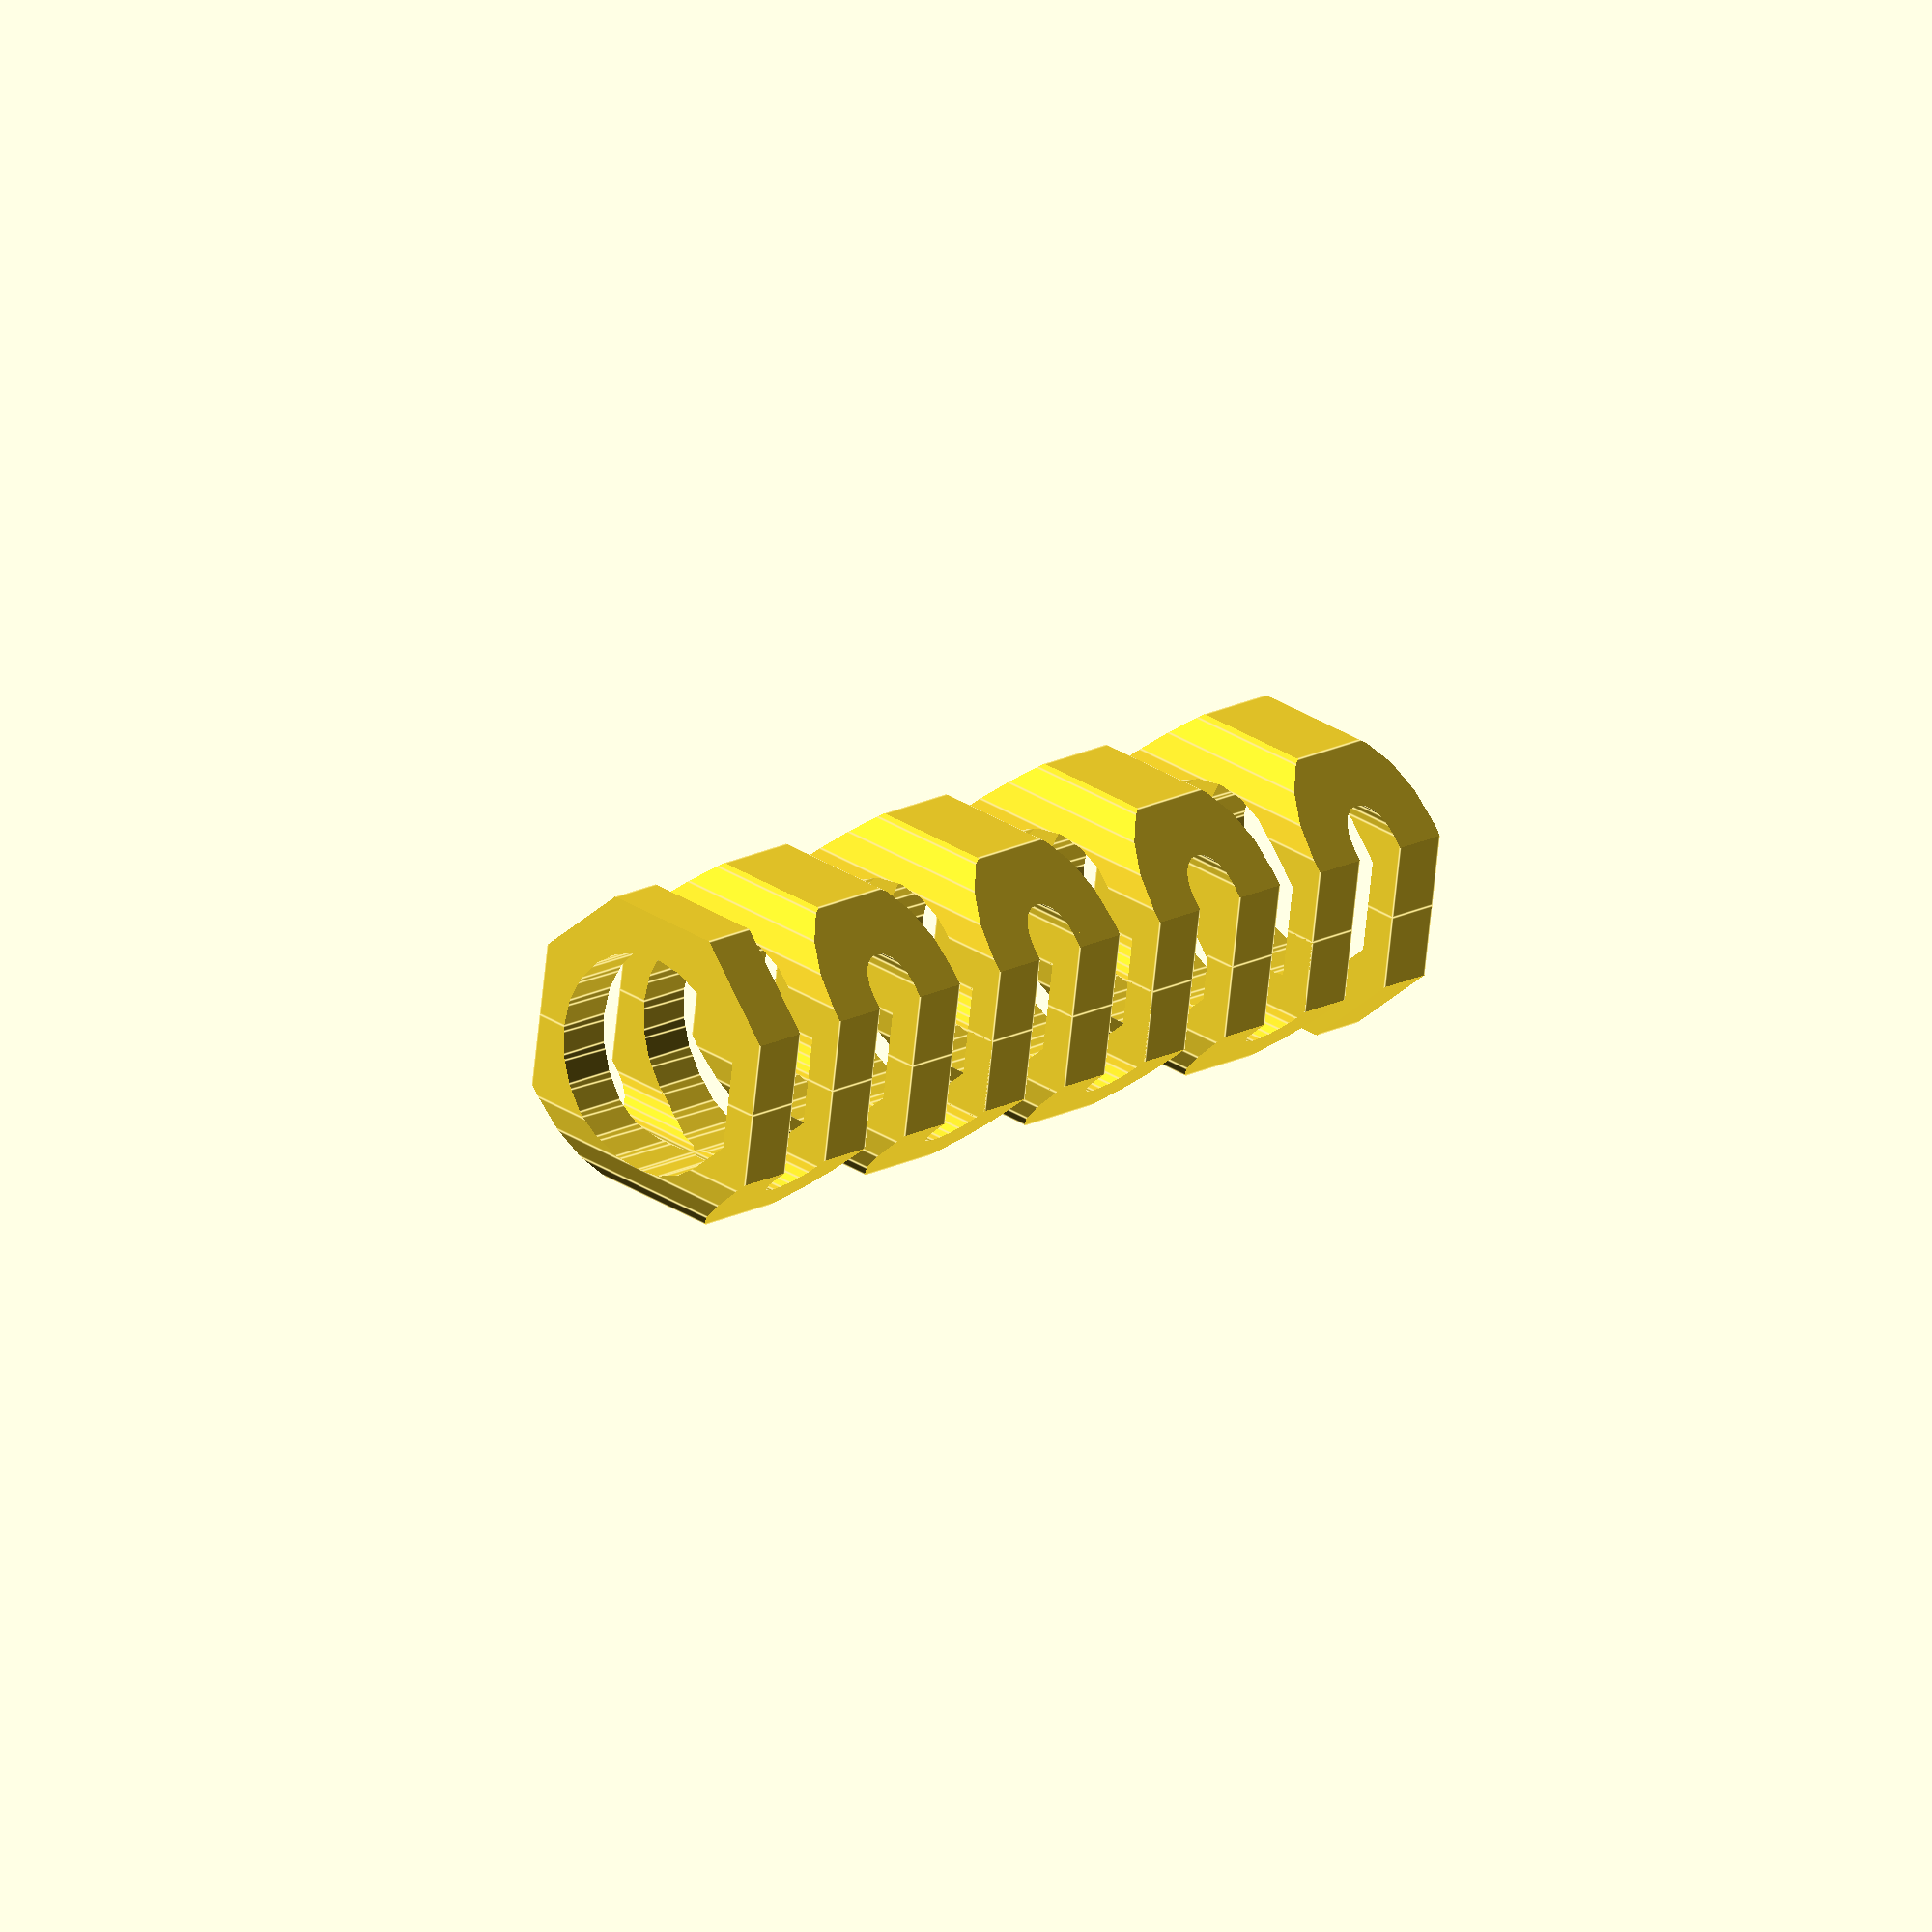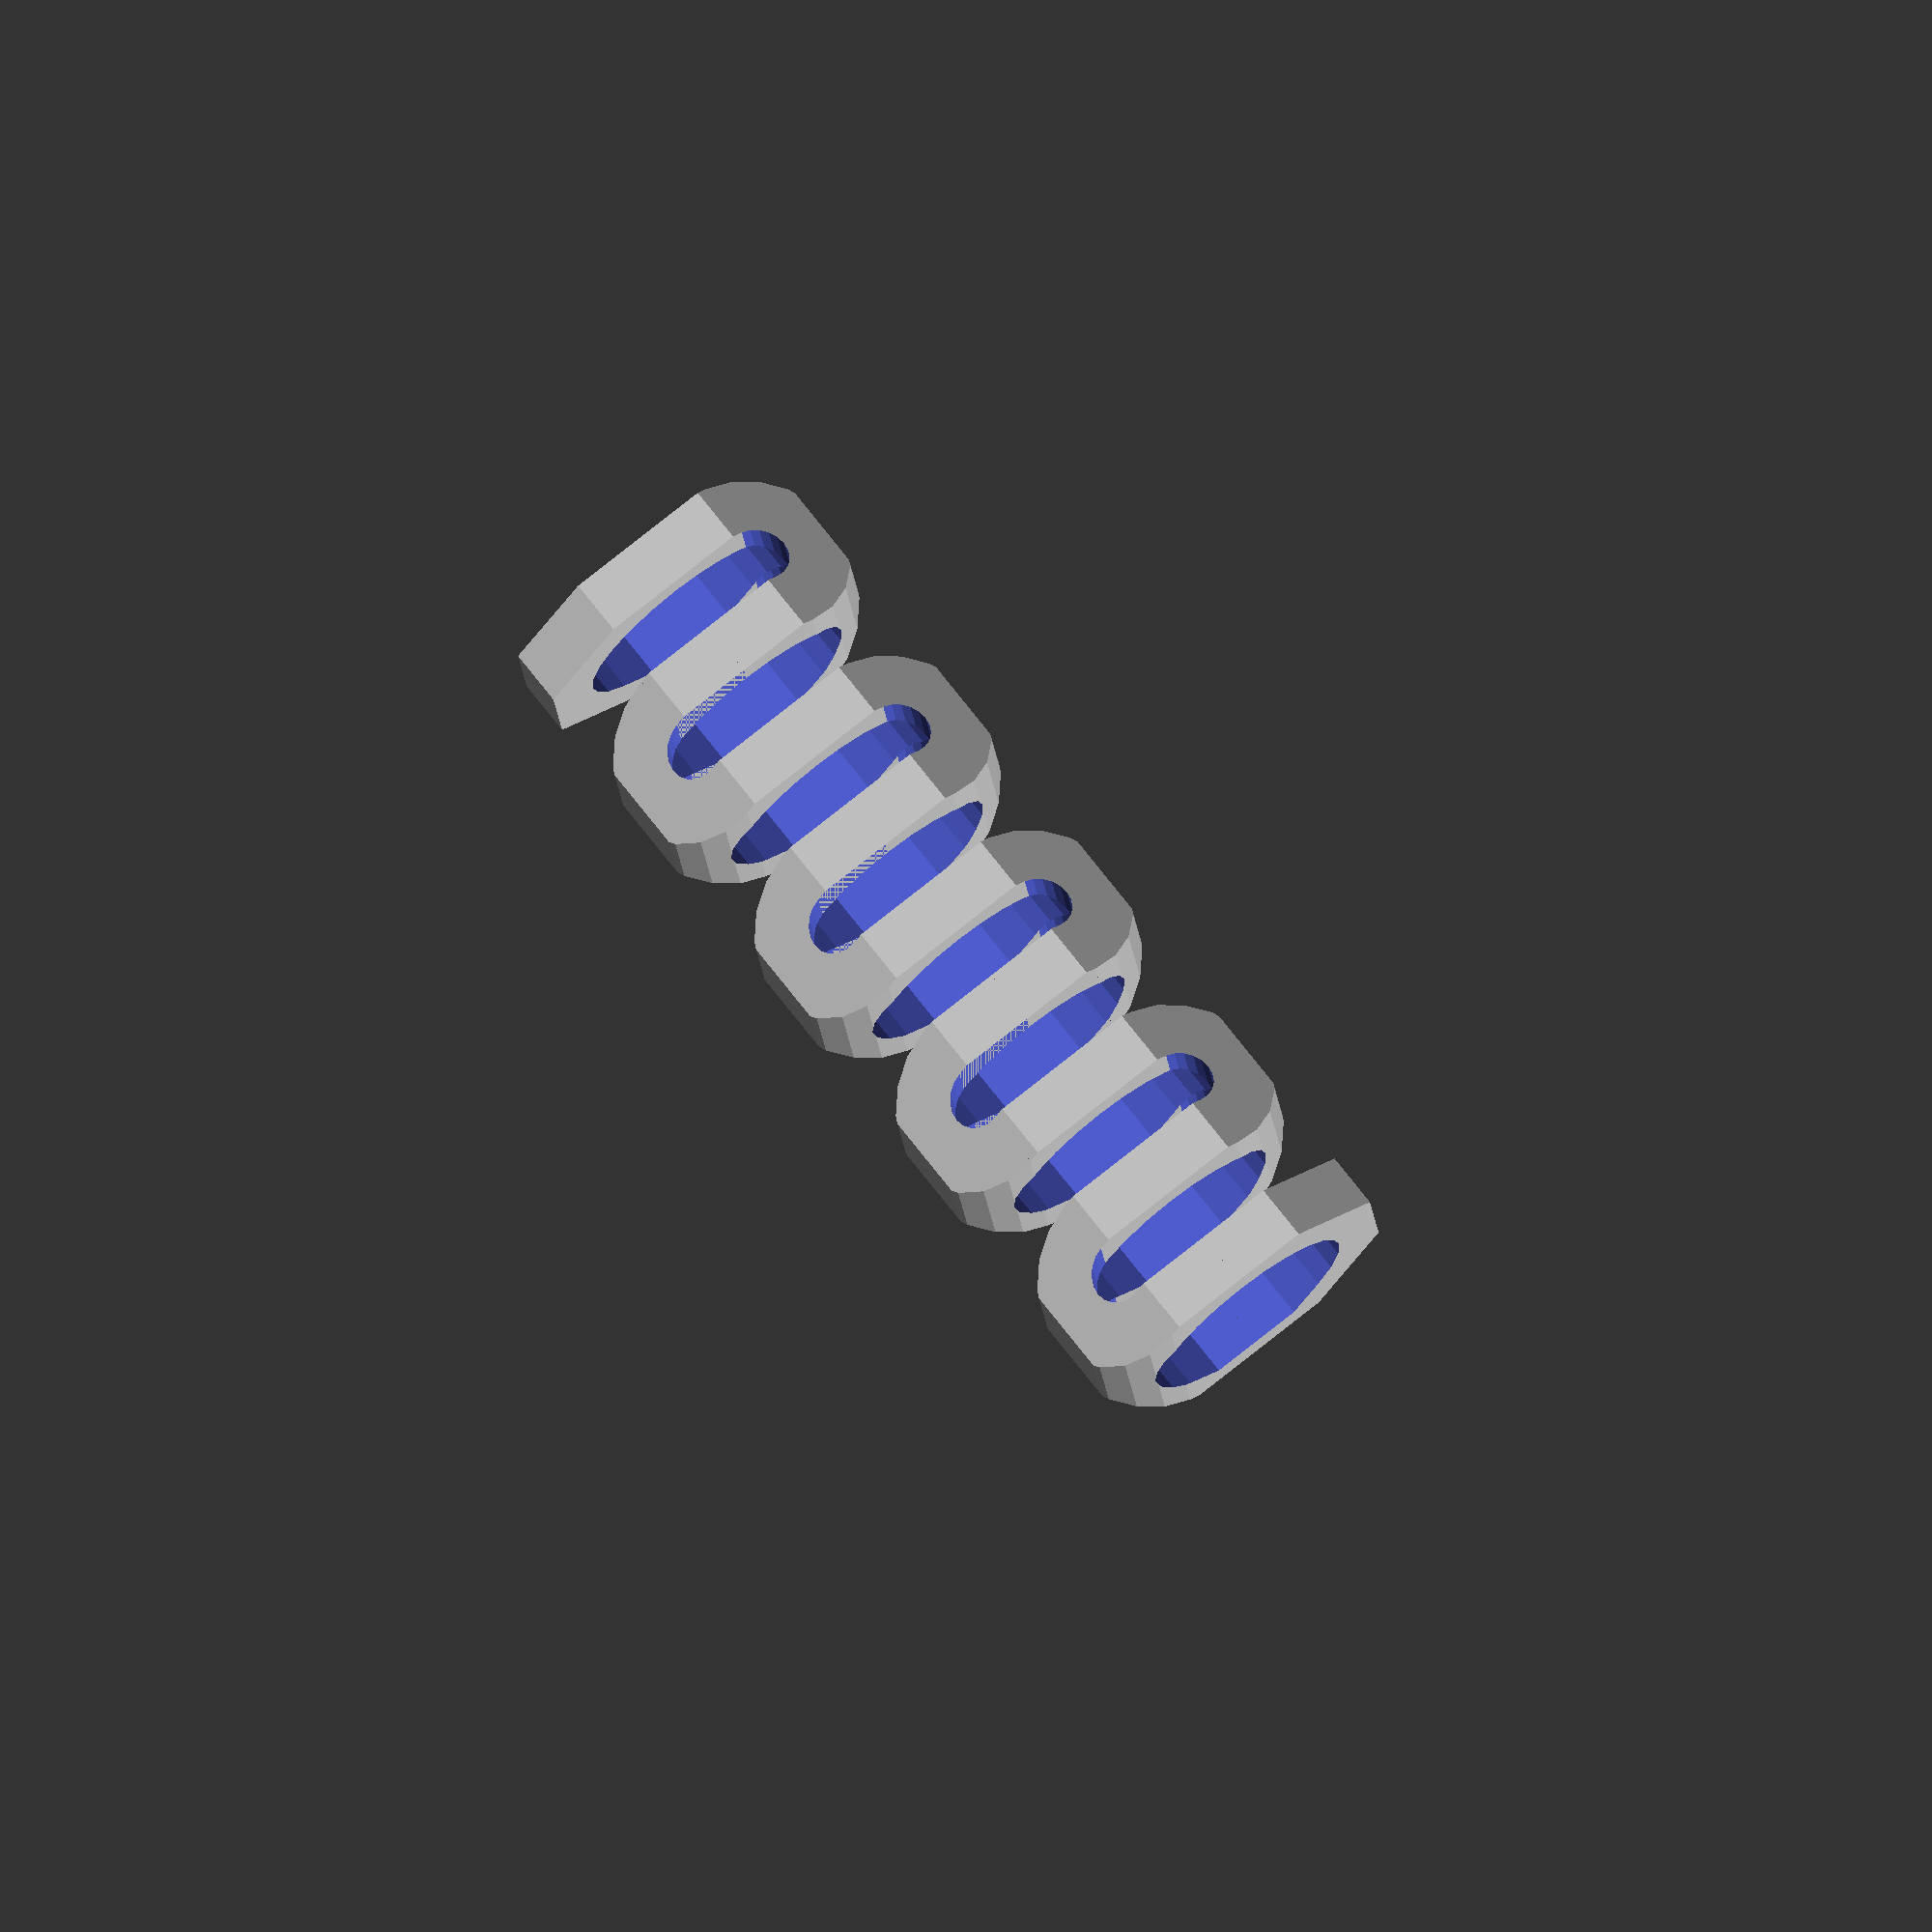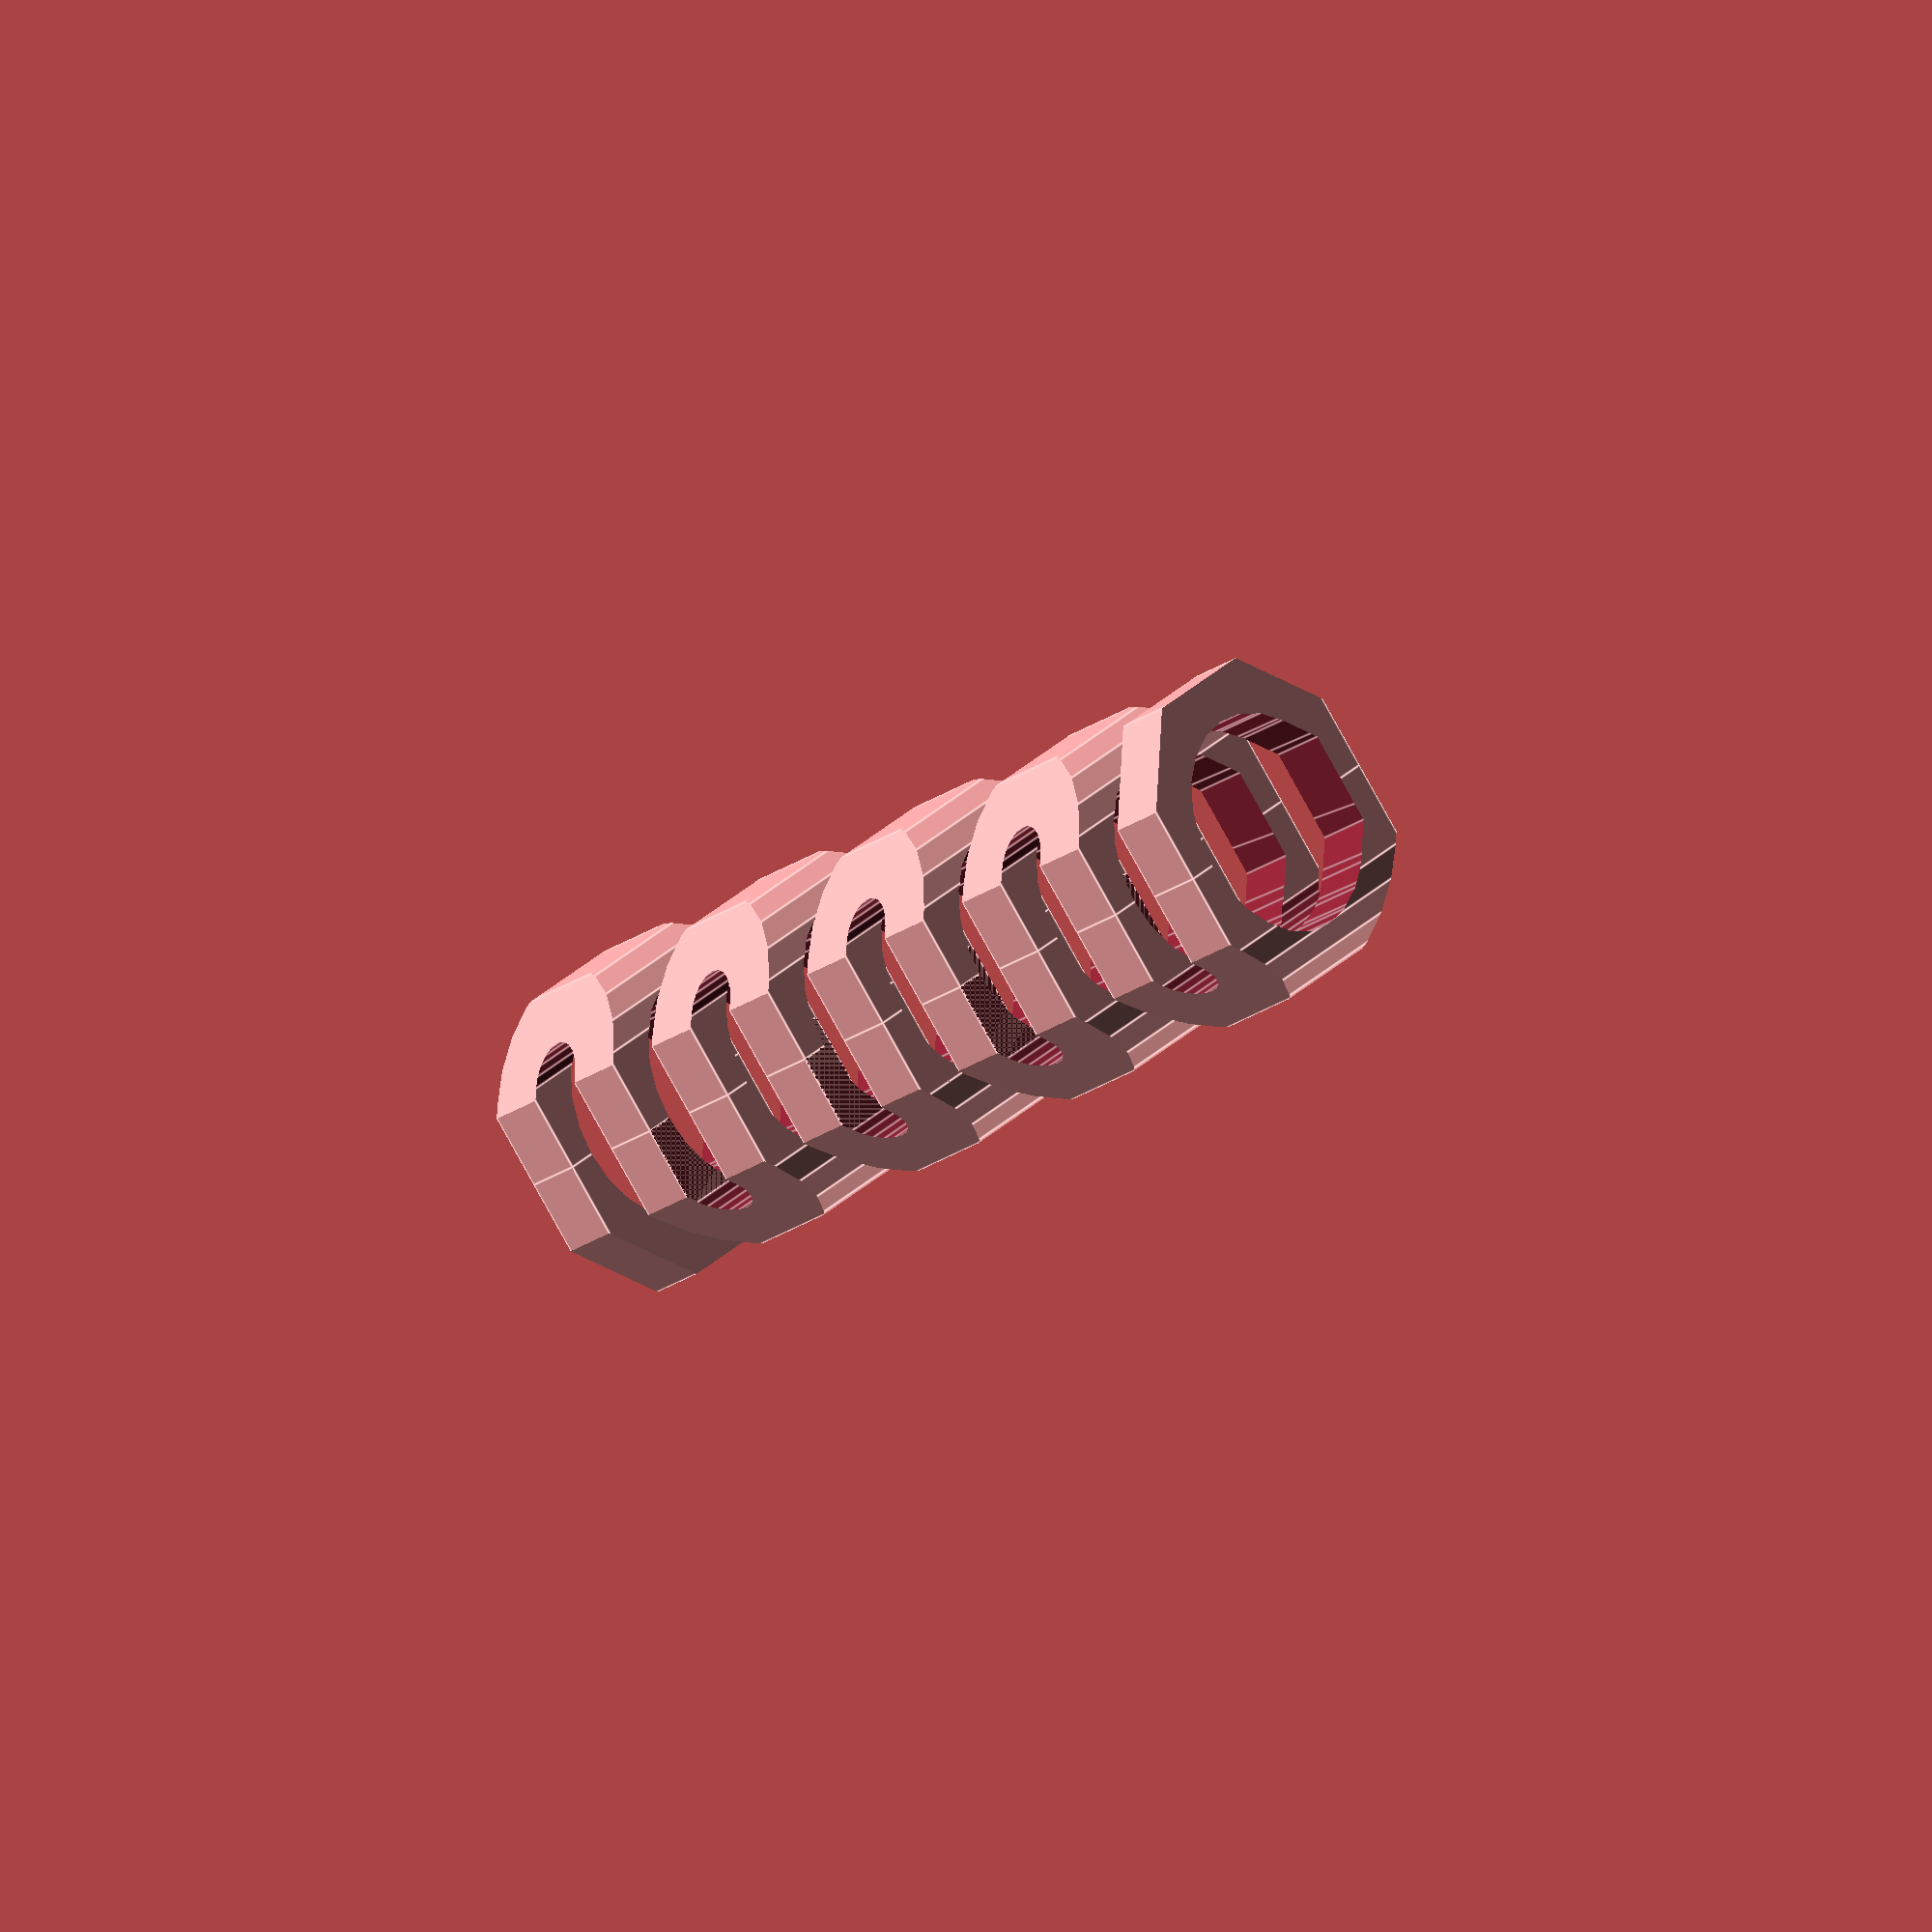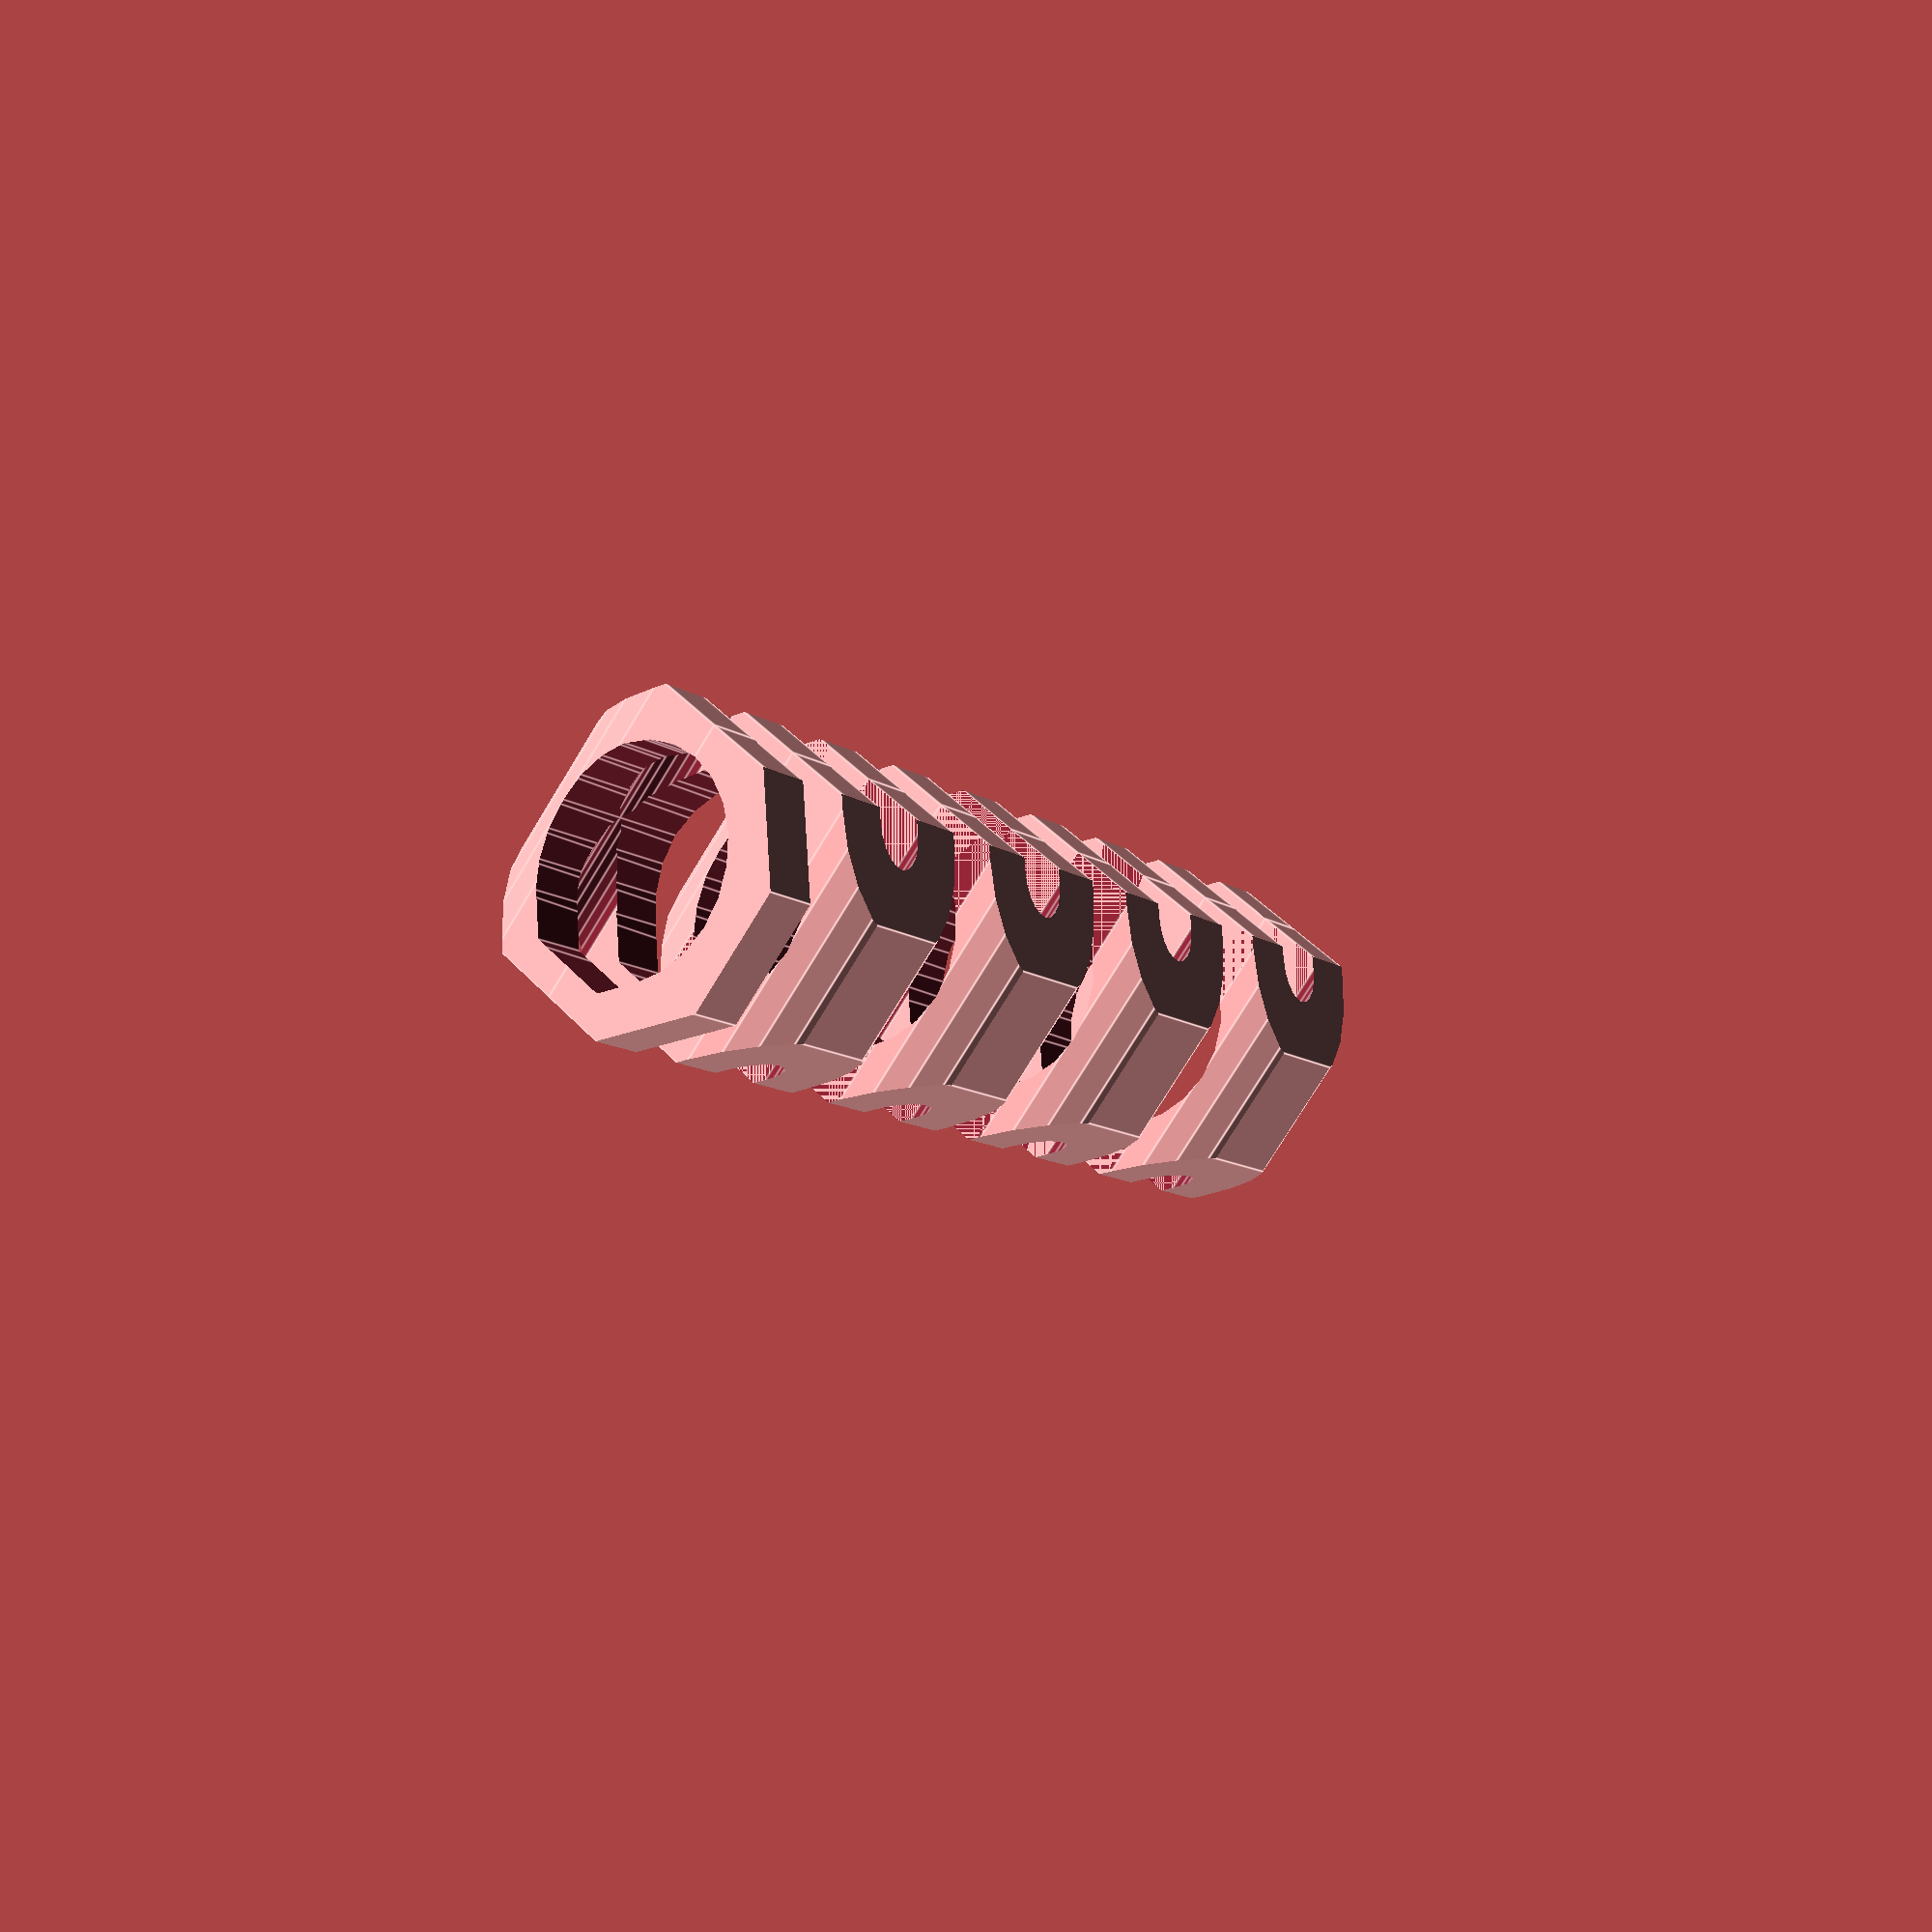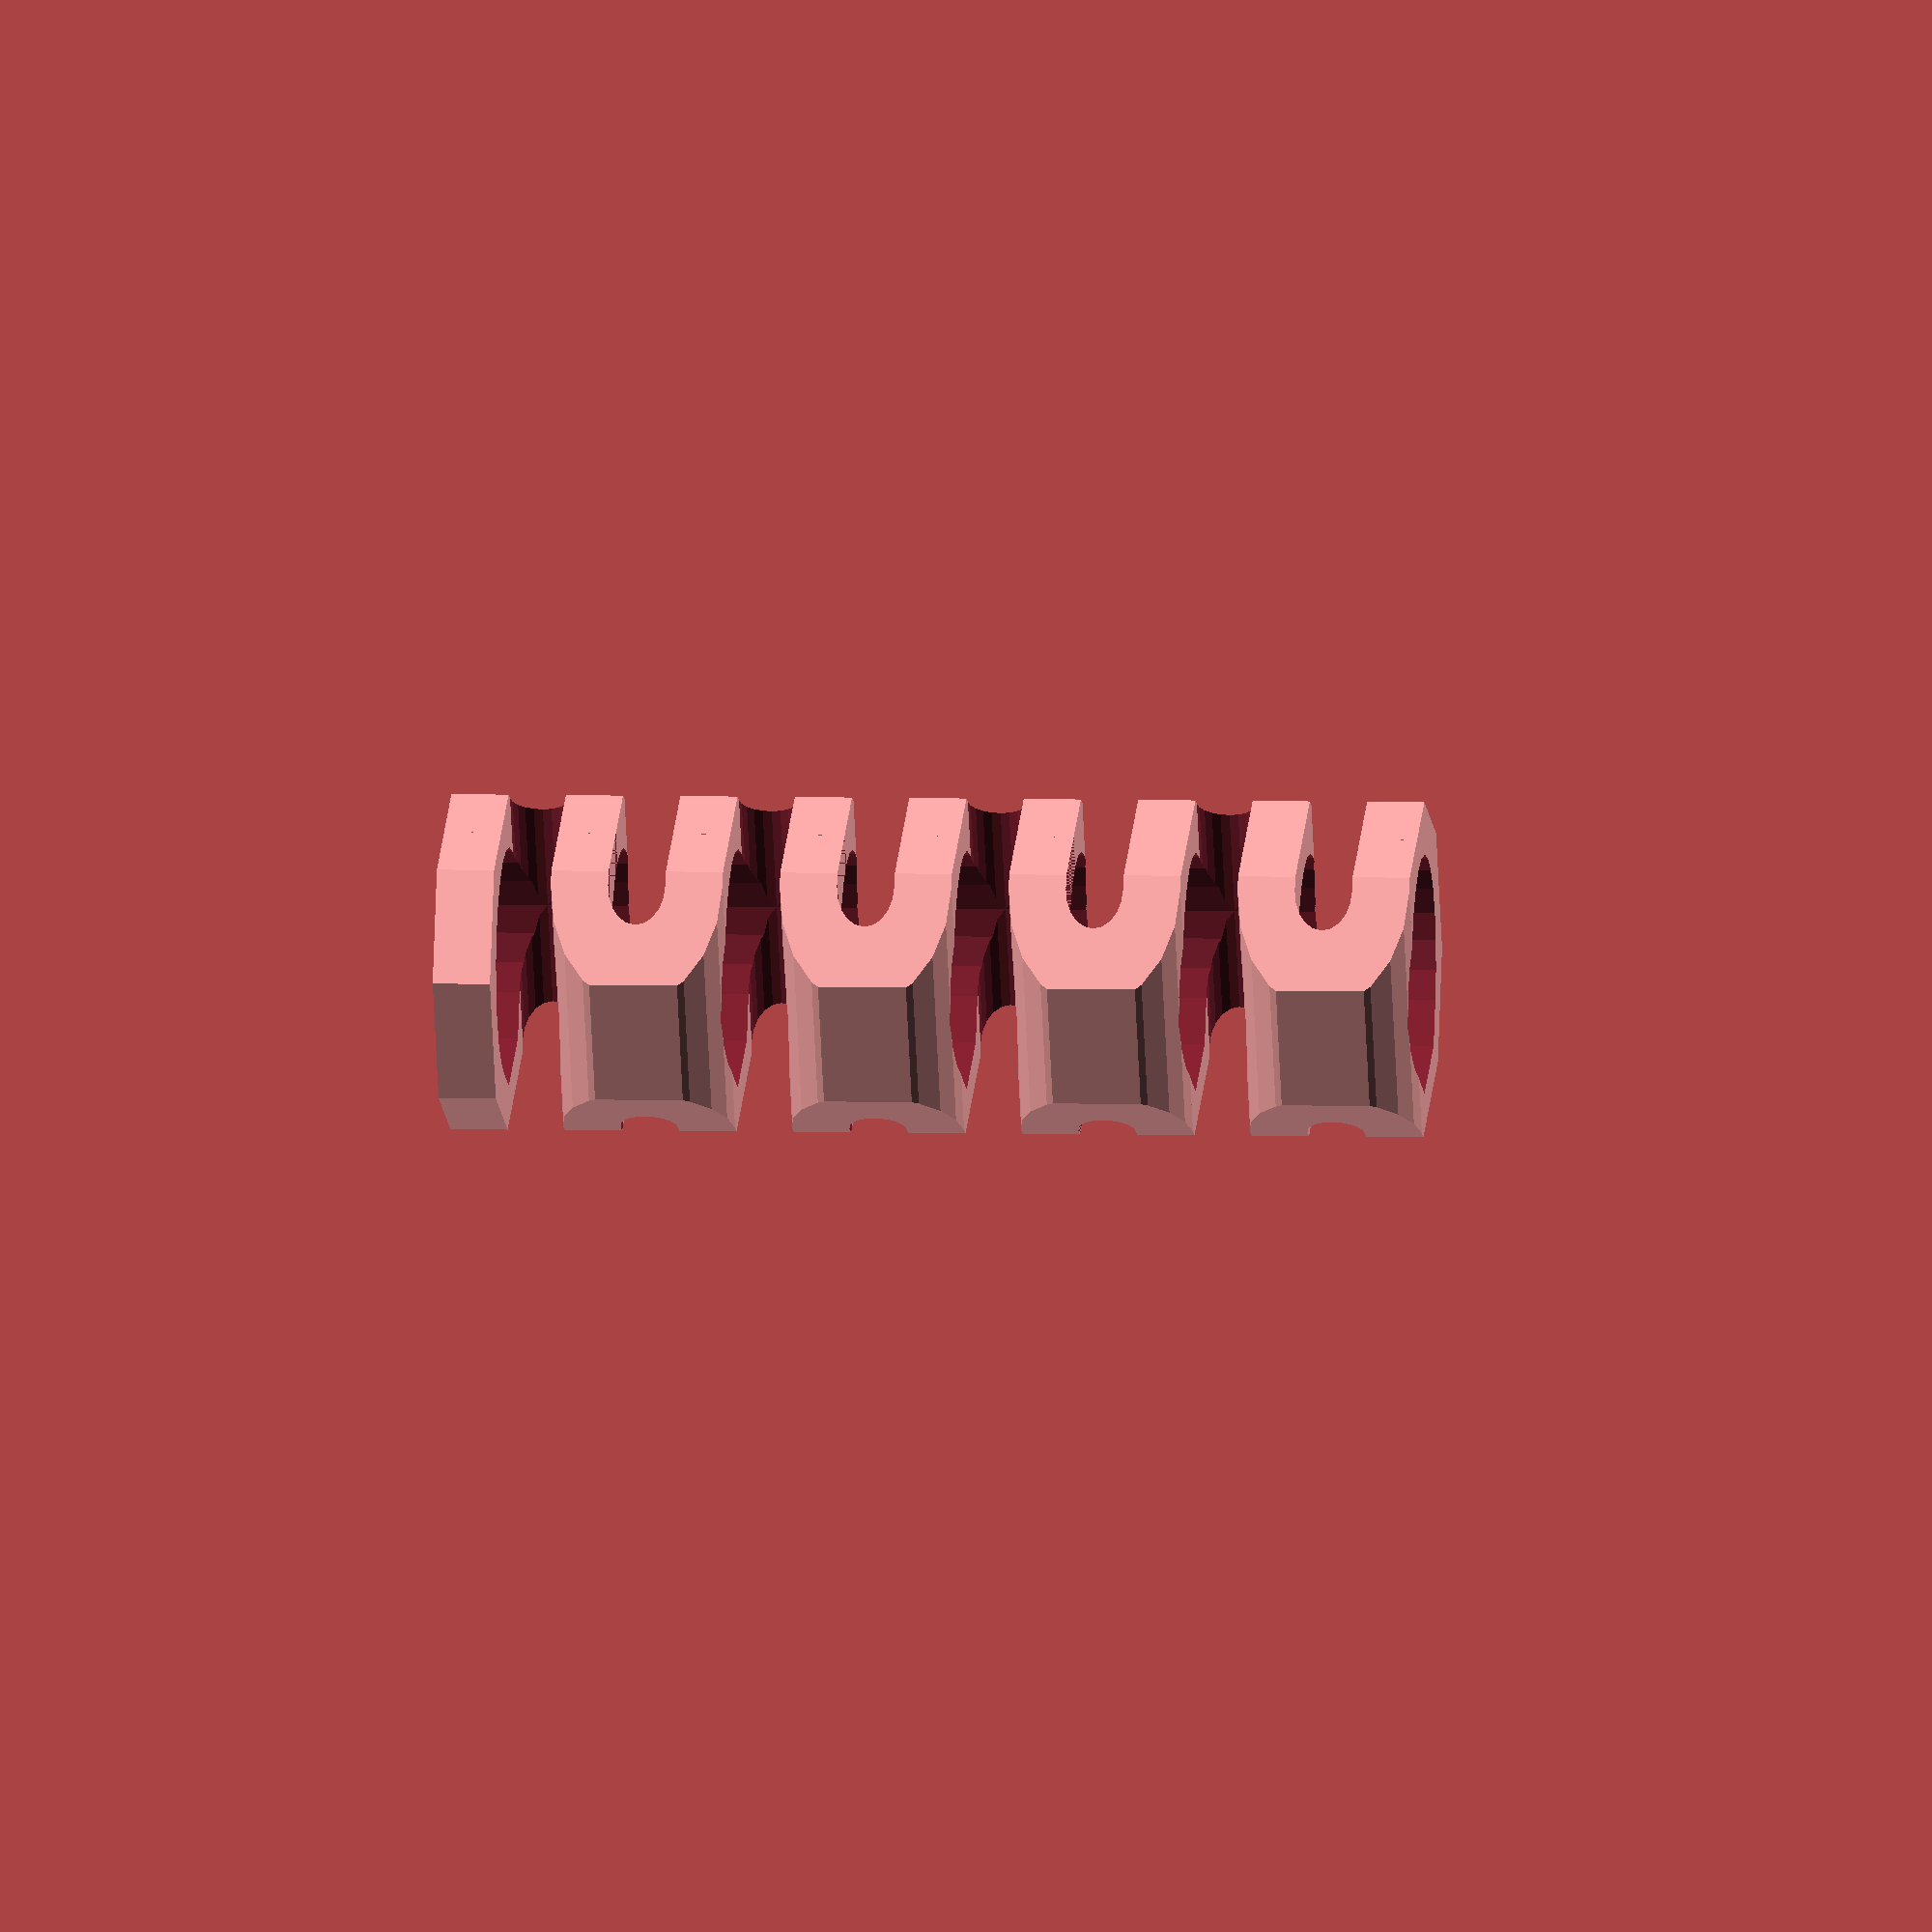
<openscad>
//---------------------------------------------------------------------------------------------
//-- Printable parameterized spring
//-- (c) Juan Gonzalez-Gomez (Obijuan) juan@iearobotics.com
//-- April-2012
//---------------------------------------------------------------------------------------------
//-- Proof of concept
//---------------------------------------------------------------------------------------------


//-- Spring folds. It is implemented by means of arcs
//-- It consist of two parts: the arc and the arms
//-- r = Inner arc radius
//-- th = thickness
//-- w = width
//-- arc_len = Length of the two arms
module spring_arc(arm_len, r, th, w)
{
  //-- outer radius
  or = r + th; 

  translate([arm_len,or,0])
  union() {

    //-- Arc
    difference() {
      cylinder(r=or, h=w, center=true, $fn=20);

      translate([-or,0,0])
          cube([2*or, 2*or+2, w+2],center=true);

      cylinder(r=r, h=w+10, center=true, $fn=20);

    }

    //-- Arms
    translate([-arm_len/2,th/2+r,0])
      cube([arm_len,th,w],center=true);

    translate([-arm_len/2,-th/2-r,0])
      cube([arm_len,th,w],center=true);
  }
}

//---------------------------------------------------------
//-- This module creates the spring, with a square section
//-- and no drills
//-- Spring parameters:
//--  -fid: Fold inner diameter
//--  -th: thickness 
//--  -folds: Number of folds: starting from 1
//--  -lx,lz: Spring length on x and z axes respectively
//--------------------------------------------------------
module parametric_spring_common(fid=3, th=2, folds=8, lx=20, lz=20)
{

  step = 2*(fid + th);
  arm_len = (lx - fid - 2*th)/2;
  ly = folds*step/2;

  translate([0,-ly/2,0])
  union() {

    //-- Right folds
    for (i=[1:ceil(folds/2)]) {
      translate([0, (i-1)*step,0])
        spring_arc(arm_len=arm_len, r=fid/2, th=th, w=lz);
    }

    //-- left folds
    if (folds>1) {
      for (i=[1:floor(folds/2)]) {
        translate([0, (i-1)*step+step/2,0])
          mirror([1,0,0])
          spring_arc(arm_len=arm_len, r=fid/2, th=th, w=lz);
      }
    }

    translate([-lx/4,th/2,0])
      cube([lx/2,th,lz], center=true);

    if ((folds%2)==0)
      translate([lx/4, th/2+(step/2)*folds,0])
        cube([lx/2,th,lz], center=true);
    else
      translate([-lx/4, th/2+(step/2)*folds,0])
        cube([lx/2,th,lz], center=true);
  }
}

module teardrop(r,h)
{
  $fa=15.0;
  $fs=0.1;

  diameter=2*r;

  translate([0,0,-h/2])
  linear_extrude(height=h, center=false, convexity=10)
  difference() {
    union() {
      circle(r=diameter/2);
      rotate(45) square(size=diameter/2,center=false);
    }
    translate([-diameter/2,diameter/2]) square(size=diameter);
  }
}

module pipe(hexa_diam=12, len=5, offs=0, sides=6)
{
  out_diam = 4*(hexa_diam/2 * cos(360/(2*sides)));


  difference() {
    rotate([90,0,0])
     cylinder(r=out_diam/2, h=len+10,center=true, $fn=sides);

    rotate([90,0,0])
     cylinder(r=hexa_diam/2+offs, h=len+15,center=true, $fn=sides);
  }
}

//---------------------------------------------
//-- Spring MAIN MODULES!
//-- Common parameters:
//--     -fid = folder inner diameter
//--     -th = thickness
//--     -folds = Number of folds in the spring
//--     -drill = Inner drill
//---------------------------------------------


//-------------------------------------
//-- Spring with a squeare section
//-- Specific parameters:
//--    lx, lz : square lenths
//-------------------------------------
module spring_square(fid=3, th=2, folds=8, lx=20, lz=20,drill=8)
{
  step = 2*(fid + th);
  arm_len = (lx - fid - 2*th)/2;
  ly = folds*(fid + th);
  echo(ly);

  difference() {
    parametric_spring_common(fid=fid,th=th, folds=folds, lx=lx, lz=lz);

    rotate([90,0,0])
      teardrop(r=drill/2,h=ly+10);
      //cylinder(r=drill/2, h=ly+10, center=true, $fn=20);
  }
}

//-----------------------------------------------------------------------
//-- Spring with an hexagonal section 
//-- Specific parameters:
//--    hexa_diam: external diameter
//--    offs: Additional distance added to the hexa_diam to 
//--      for changing the shape. When offs=0, it is a regular hexagon
//----------------------------------------------------------------------
module spring_hexagonal(fid=3, th=2, folds=8, hexa_diam=13 ,drill=8,offs=0)
{
   ly = folds*(fid + th);
  lx = hexa_diam;
  lz = 2*(hexa_diam/2 * cos(30));
  step = 2*(fid + th);
  arm_len = (lx - fid - 2*th)/2;
 

  difference() {
    parametric_spring_common(fid=fid,th=th, folds=folds, lx=lx, lz=lz);

    rotate([90,0,0])
      //cylinder(r=drill/2, h=ly+10, center=true, $fn=20);
      teardrop(r=drill/2,h=ly+10);

    pipe(hexa_diam=hexa_diam, len=ly,offs=offs,sides=6);
  }
}


//-----------------------------------------------------------------------
//-- Spring with an octogonal section 
//-- Specific parameters:
//--    hexa_diam: external diameter
//--    offs: Additional distance added to the hexa_diam to 
//--      for changing the shape. When offs=0, it is a regular hexagon
//----------------------------------------------------------------------
module spring_octogonal(fid=3, th=2, folds=8, hexa_diam=13 ,drill=8,offs=0)
{
   ly = folds*(fid + th);
  lx = hexa_diam;
  lz = 2*(hexa_diam/2 * cos(30));
  step = 2*(fid + th);
  arm_len = (lx - fid - 2*th)/2;
  echo(ly);

  difference() {
    parametric_spring_common(fid=fid,th=th, folds=folds, lx=lx, lz=lz);

    rotate([90,0,0])
      //cylinder(r=drill/2, h=ly+10, center=true, $fn=20);
      teardrop(r=drill/2,h=ly+10);

    rotate([0,45/2,0])
    pipe(hexa_diam=hexa_diam, len=ly,offs=offs, sides=8);
  }
}

//-- Example springs!

//translate([-30,0,0])
//spring_square(fid=3, th=2.8, folds=5, lx=22.2, lz=20, drill=14);

//-- This is the one used as a z axis spring on the Prusa Mendel
//translate([0,0,0])
//spring_hexagonal(fid=3, th=2, folds=4, hexa_diam=14.6, drill=8, offs=0);

//translate([30,0,0])
//spring_octogonal(fid=4, th=2, folds=6, hexa_diam=22, drill=14);

translate([0,0,0])
spring_octogonal(fid=1, th=1, folds=8, hexa_diam=6, drill=4);




</openscad>
<views>
elev=331.0 azim=98.3 roll=314.6 proj=o view=edges
elev=193.3 azim=218.0 roll=356.2 proj=o view=wireframe
elev=152.7 azim=305.8 roll=326.2 proj=o view=edges
elev=76.5 azim=136.0 roll=148.6 proj=p view=edges
elev=240.3 azim=264.5 roll=357.4 proj=o view=solid
</views>
